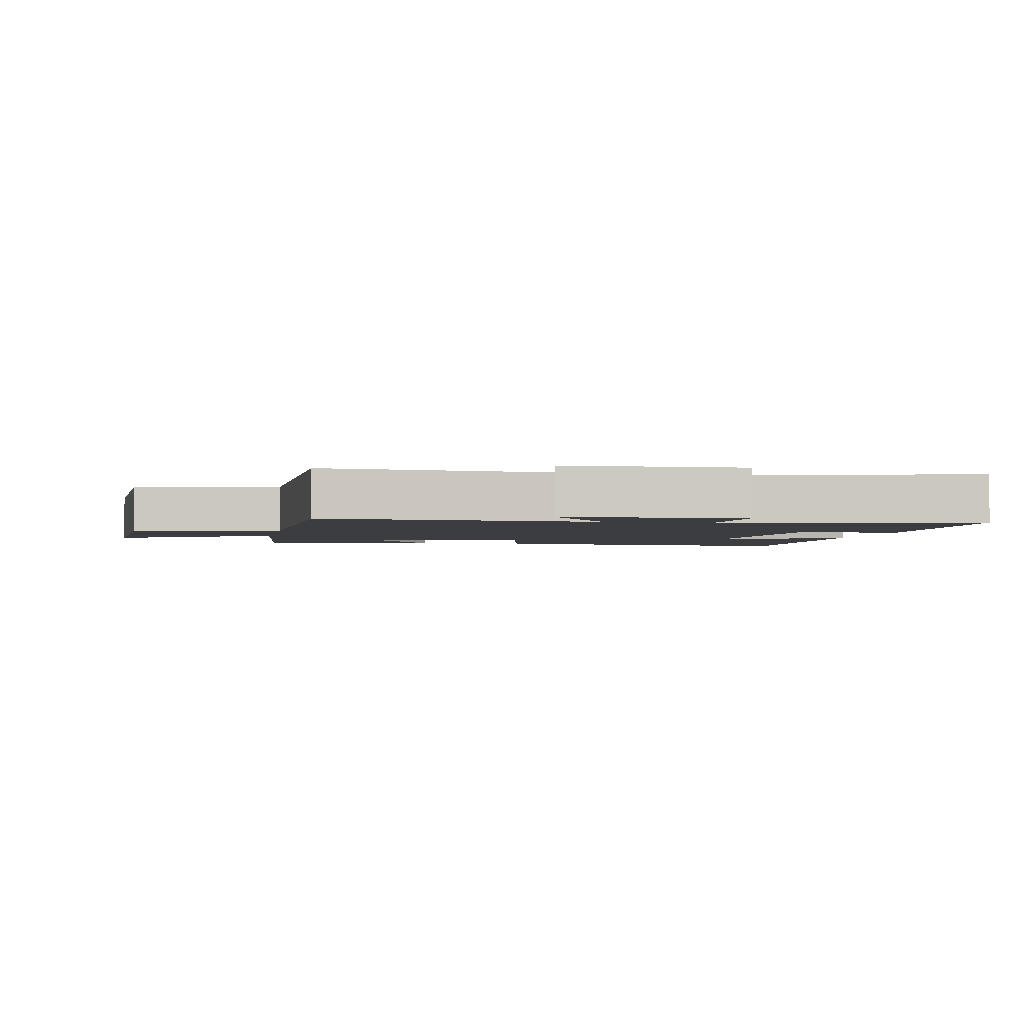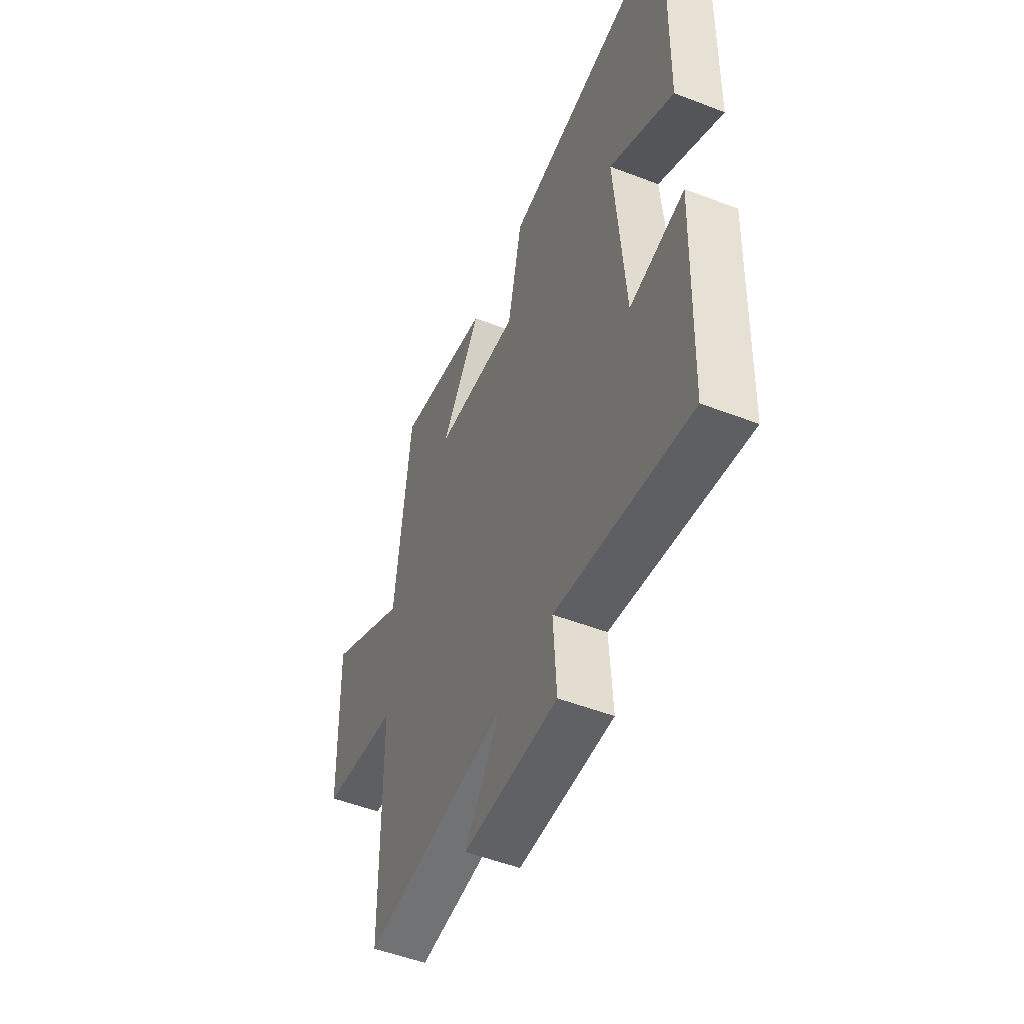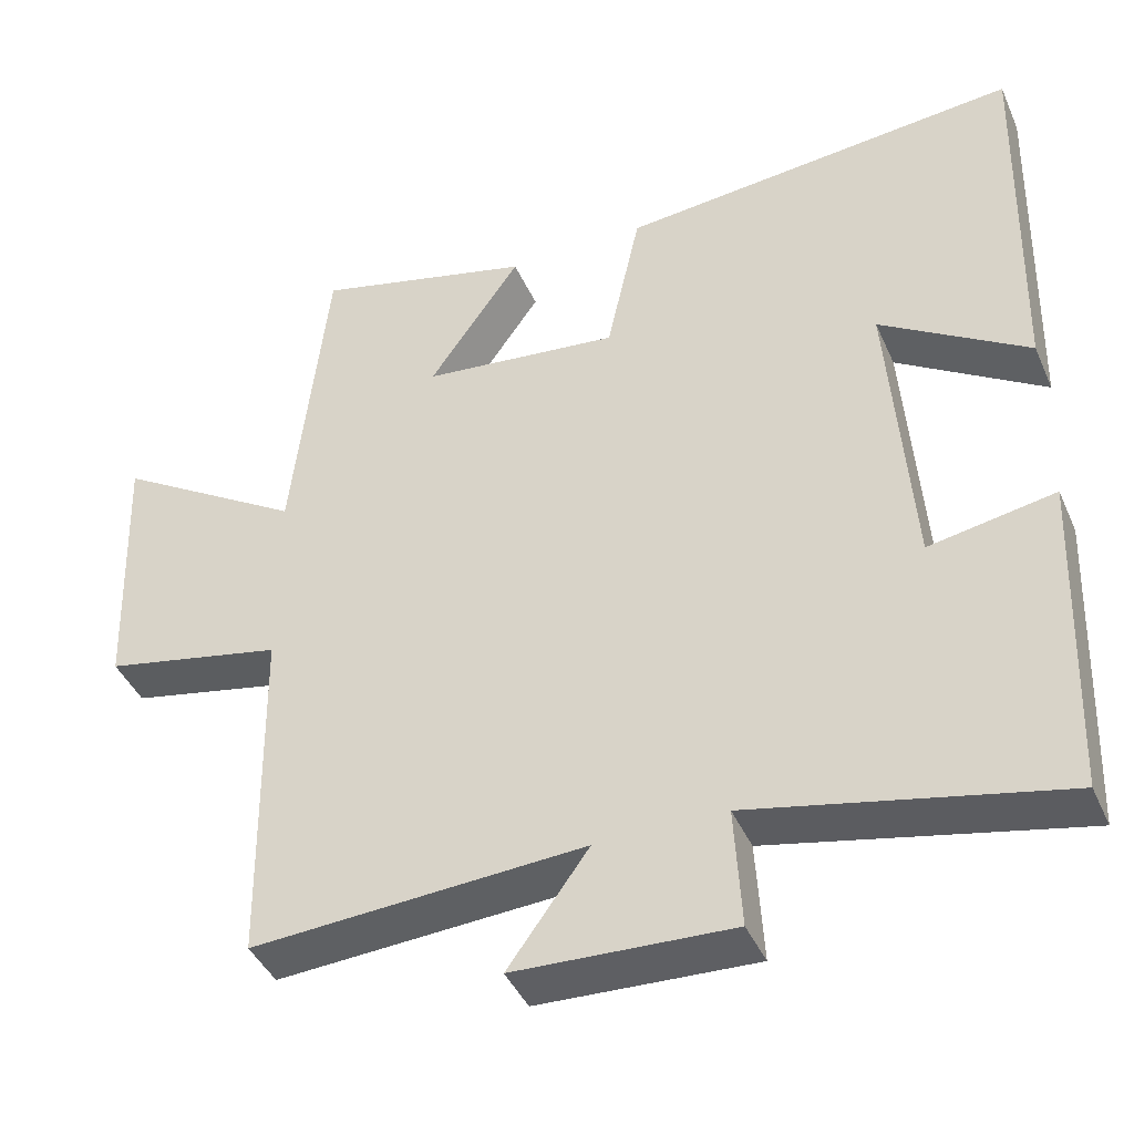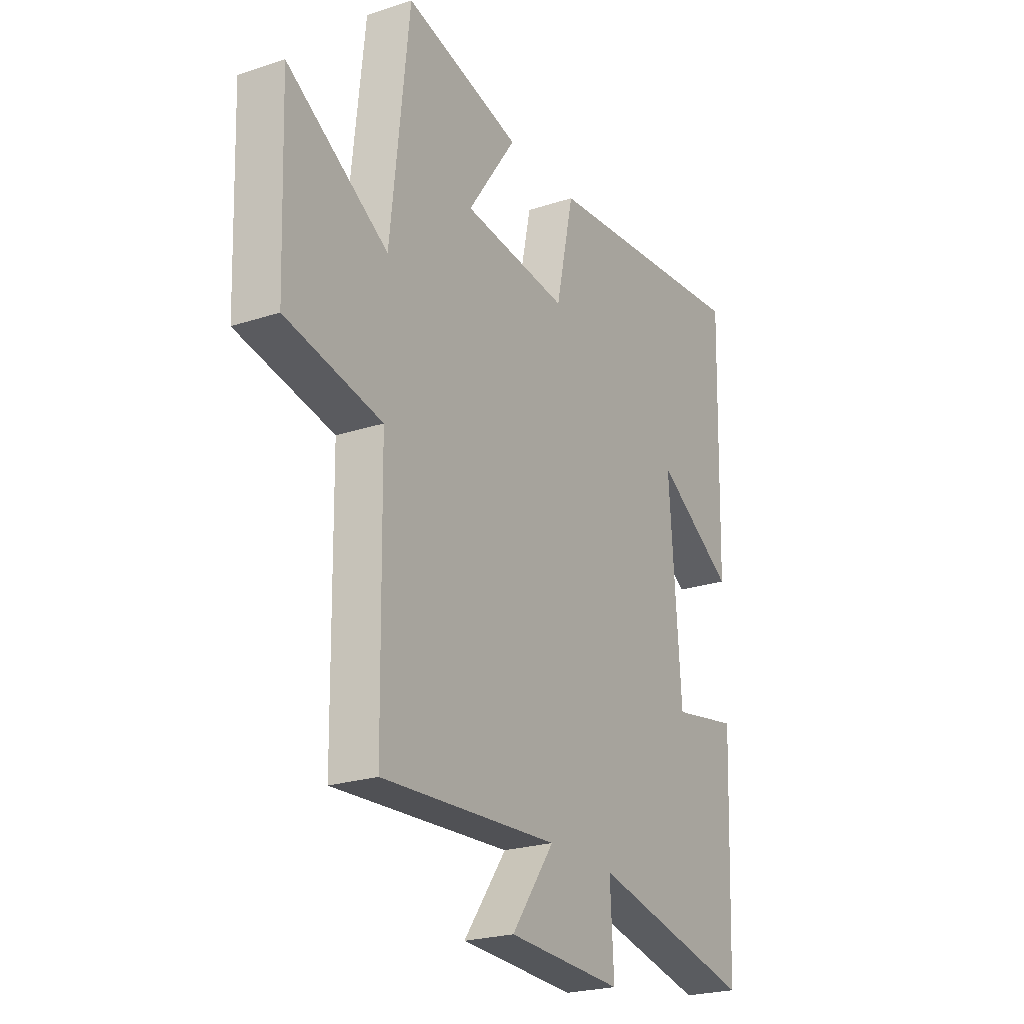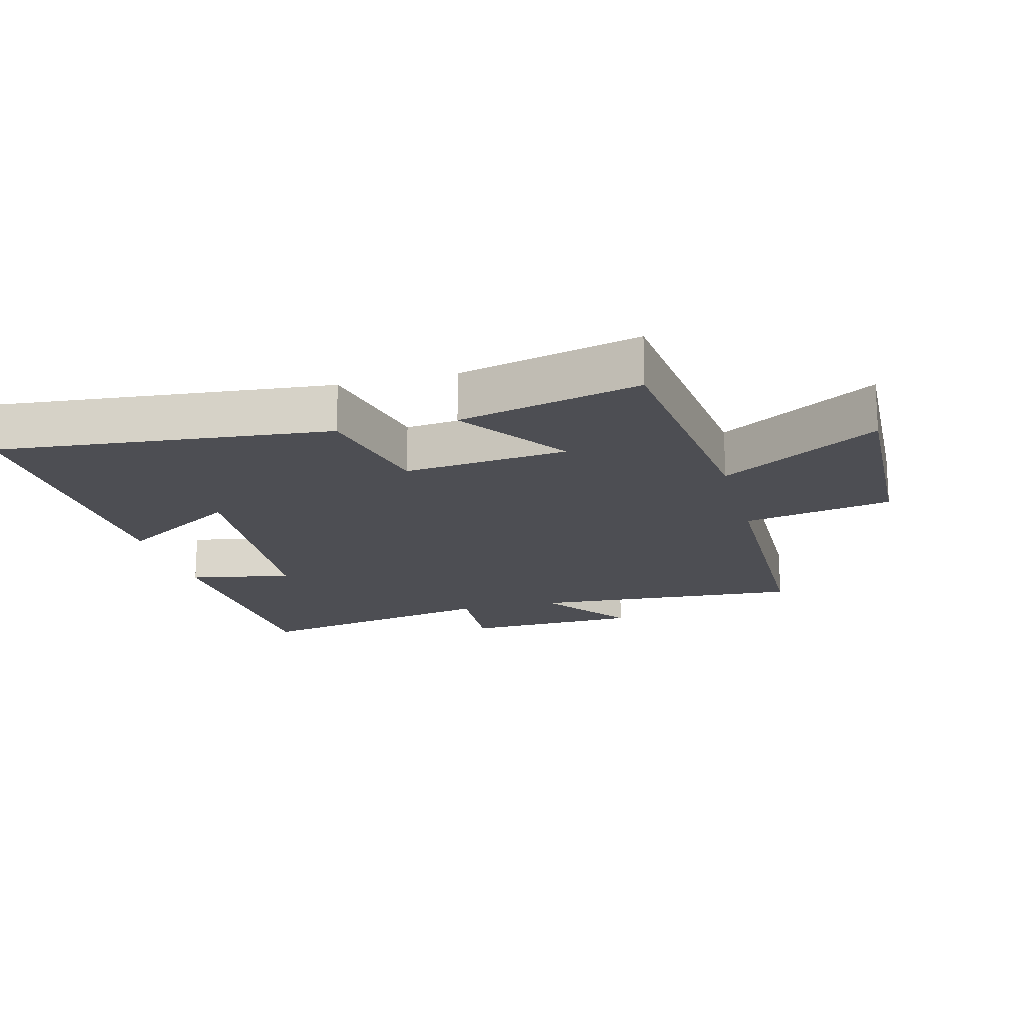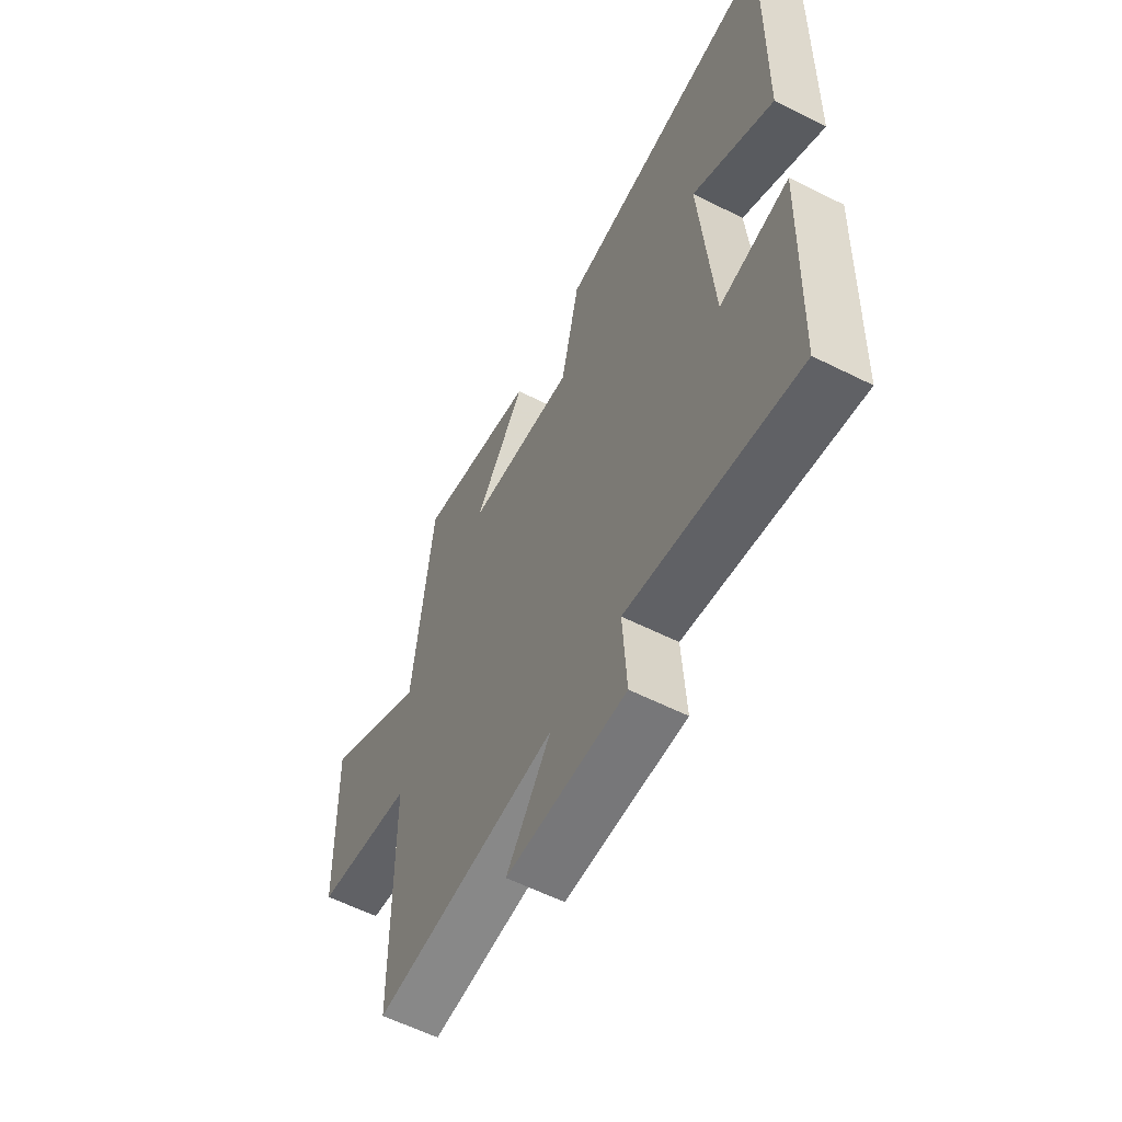
<metadata>
{"format":"obj","ext":"obj","renderer":"f3d","projection":"perspective","resolution":1024,"background":"white","views":[{"elev":-2.7,"azim":168.8,"up":"+Y"},{"elev":-52.1,"azim":-112.5,"up":"+Z"},{"elev":-42.1,"azim":-157.4,"up":"+Z"},{"elev":-23.4,"azim":119.1,"up":"+Z"},{"elev":-17.4,"azim":14.5,"up":"+Y"},{"elev":-59.6,"azim":-117.2,"up":"+Z"}]}
</metadata>
<code>
v 0.455 0.07 0.57
v 0.5 0.07 0.161
v 0.741 0.07 0.31
v 0.729 0.07 -0.03
v 0.5 0.07 -0.077
v 0.494 0.07 -0.526
v 0.071 0.07 -0.5
v 0.174 0.07 -0.642
v -0.102 0.07 -0.654
v -0.093 0.07 -0.5
v -0.484 0.07 -0.584
v -0.5 0.07 -0.17
v -0.34 0.07 -0.199
v -0.312 0.07 0.183
v -0.5 0.07 0.064
v -0.512 0.07 0.548
v -0.002 0.07 0.5
v 0.041 0.07 0.304
v 0.293 0.07 0.332
v 0.176 0.07 0.5
v 0.455 0 0.57
v 0.5 0 0.161
v 0.741 0 0.31
v 0.729 0 -0.03
v 0.5 0 -0.077
v 0.494 0 -0.526
v 0.071 0 -0.5
v 0.174 0 -0.642
v -0.102 0 -0.654
v -0.093 0 -0.5
v -0.484 0 -0.584
v -0.5 0 -0.17
v -0.34 0 -0.199
v -0.312 0 0.183
v -0.5 0 0.064
v -0.512 0 0.548
v -0.002 0 0.5
v 0.041 0 0.304
v 0.293 0 0.332
v 0.176 0 0.5
f 19 20 1 2
f 18 19 2
f 16 17 18
f 14 15 16
f 14 16 18
f 13 14 18 2
f 10 11 12 13
f 7 8 9 10
f 7 10 13 2
f 5 6 7 2
f 2 3 4 5
f 22 21 40 39
f 22 39 38
f 38 37 36
f 36 35 34
f 38 36 34
f 22 38 34 33
f 33 32 31 30
f 30 29 28 27
f 22 33 30 27
f 22 27 26 25
f 25 24 23 22
f 1 21 22 2
f 2 22 23 3
f 3 23 24 4
f 4 24 25 5
f 5 25 26 6
f 6 26 27 7
f 7 27 28 8
f 8 28 29 9
f 9 29 30 10
f 10 30 31 11
f 11 31 32 12
f 12 32 33 13
f 13 33 34 14
f 14 34 35 15
f 15 35 36 16
f 16 36 37 17
f 17 37 38 18
f 18 38 39 19
f 19 39 40 20
f 20 40 21 1

</code>
